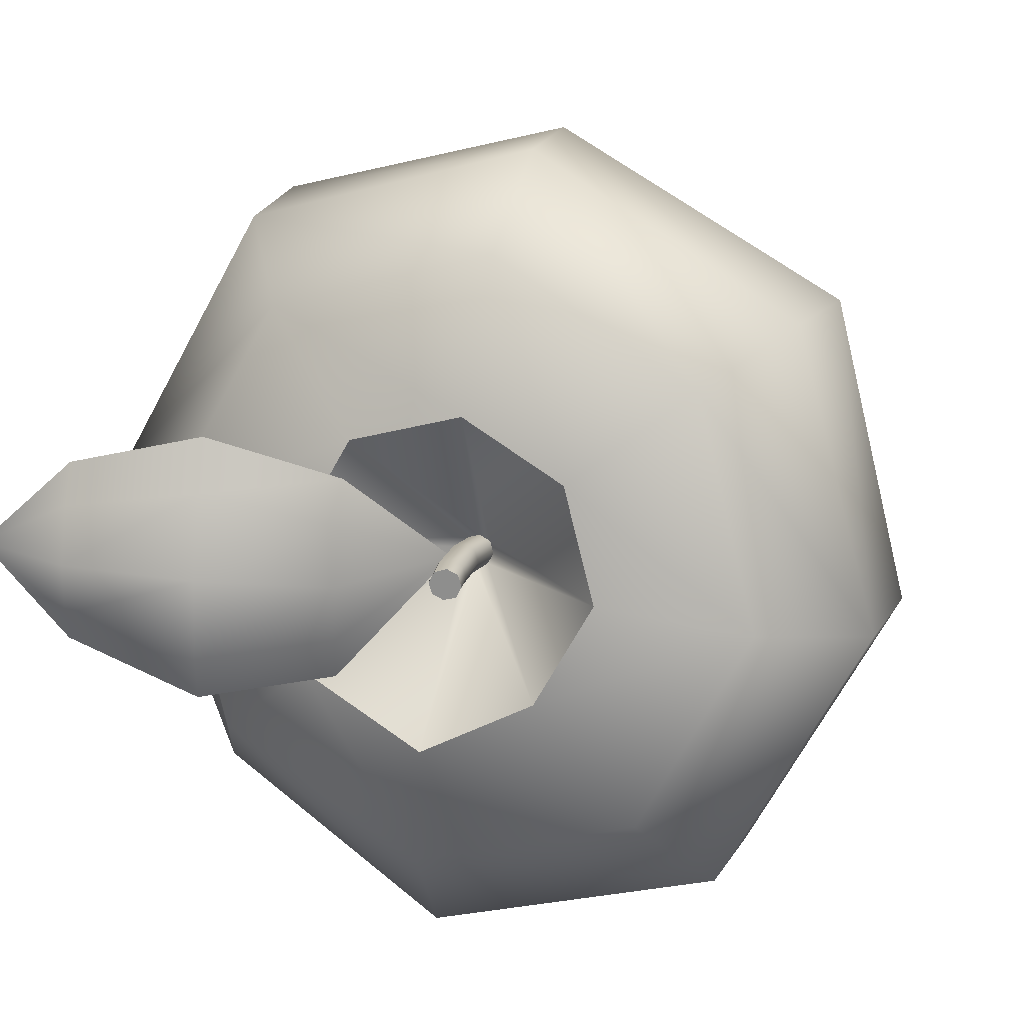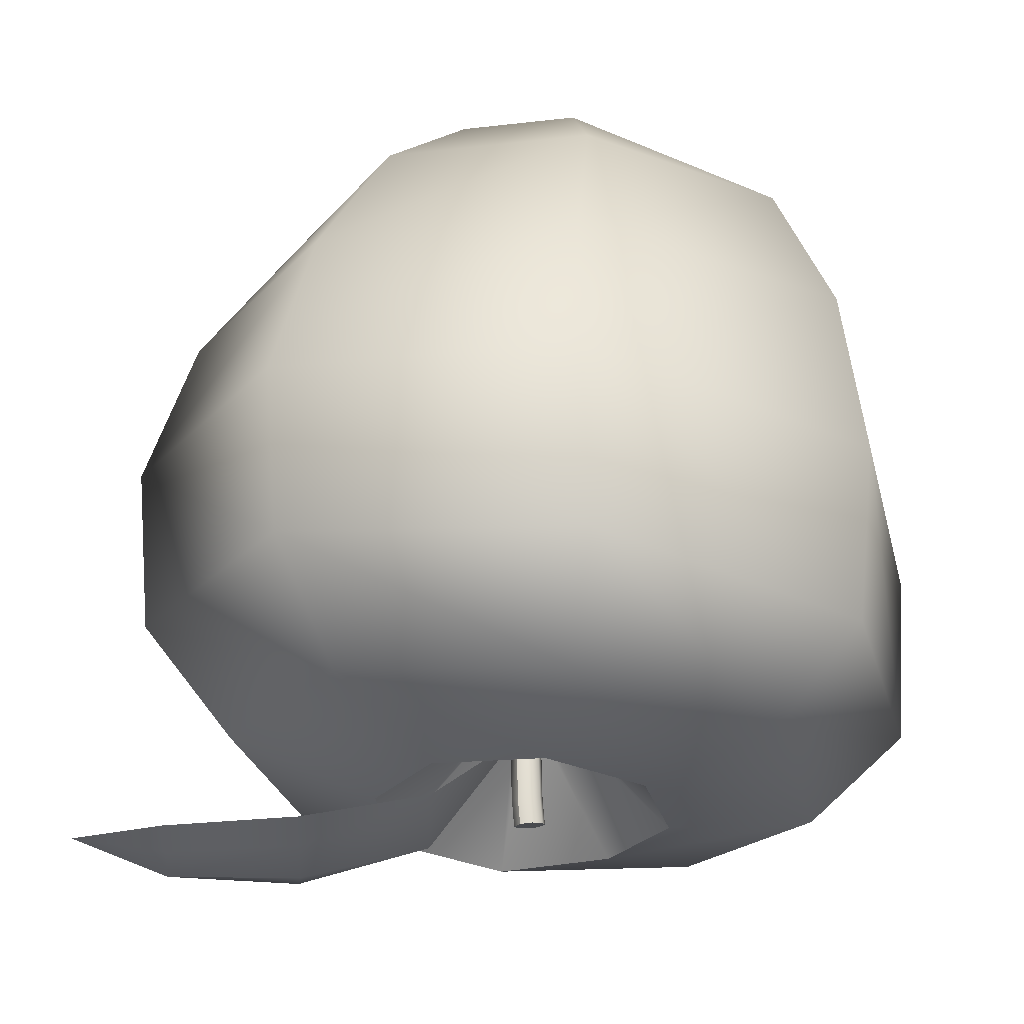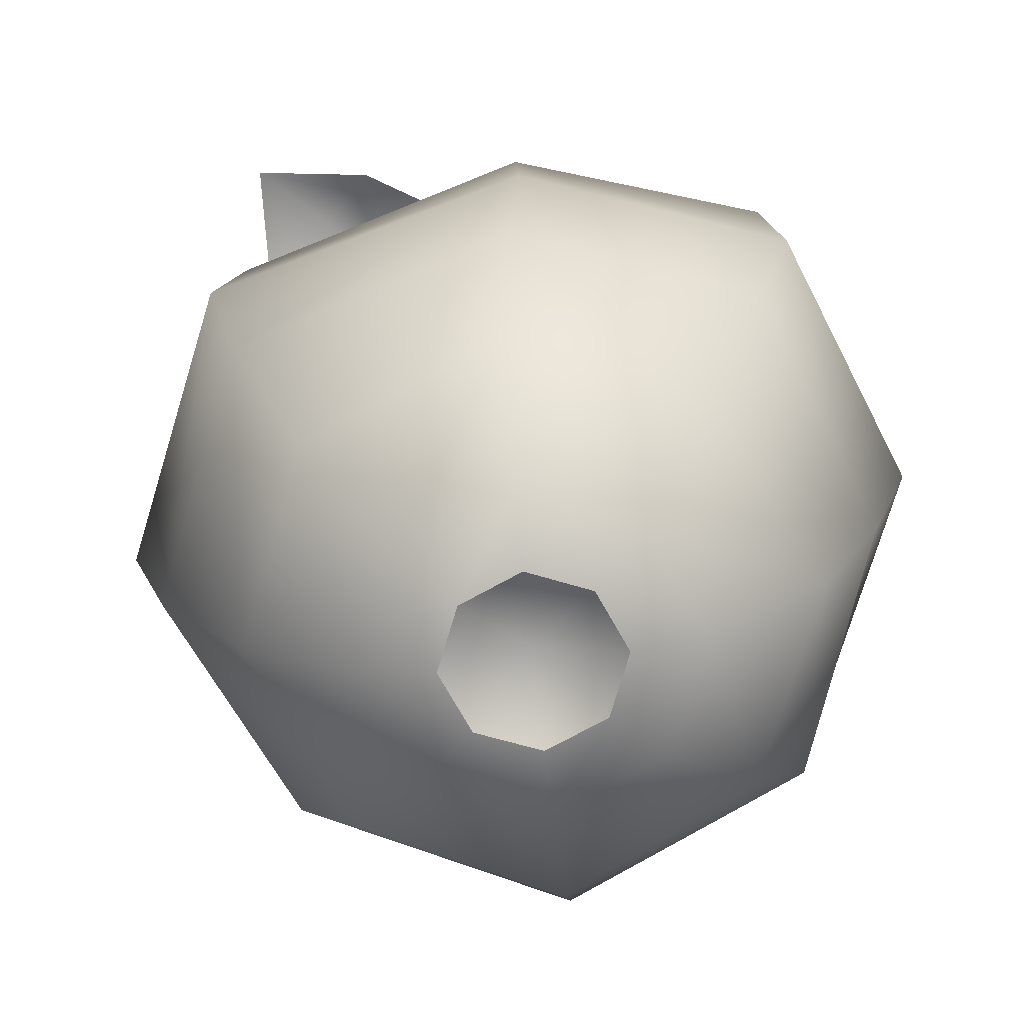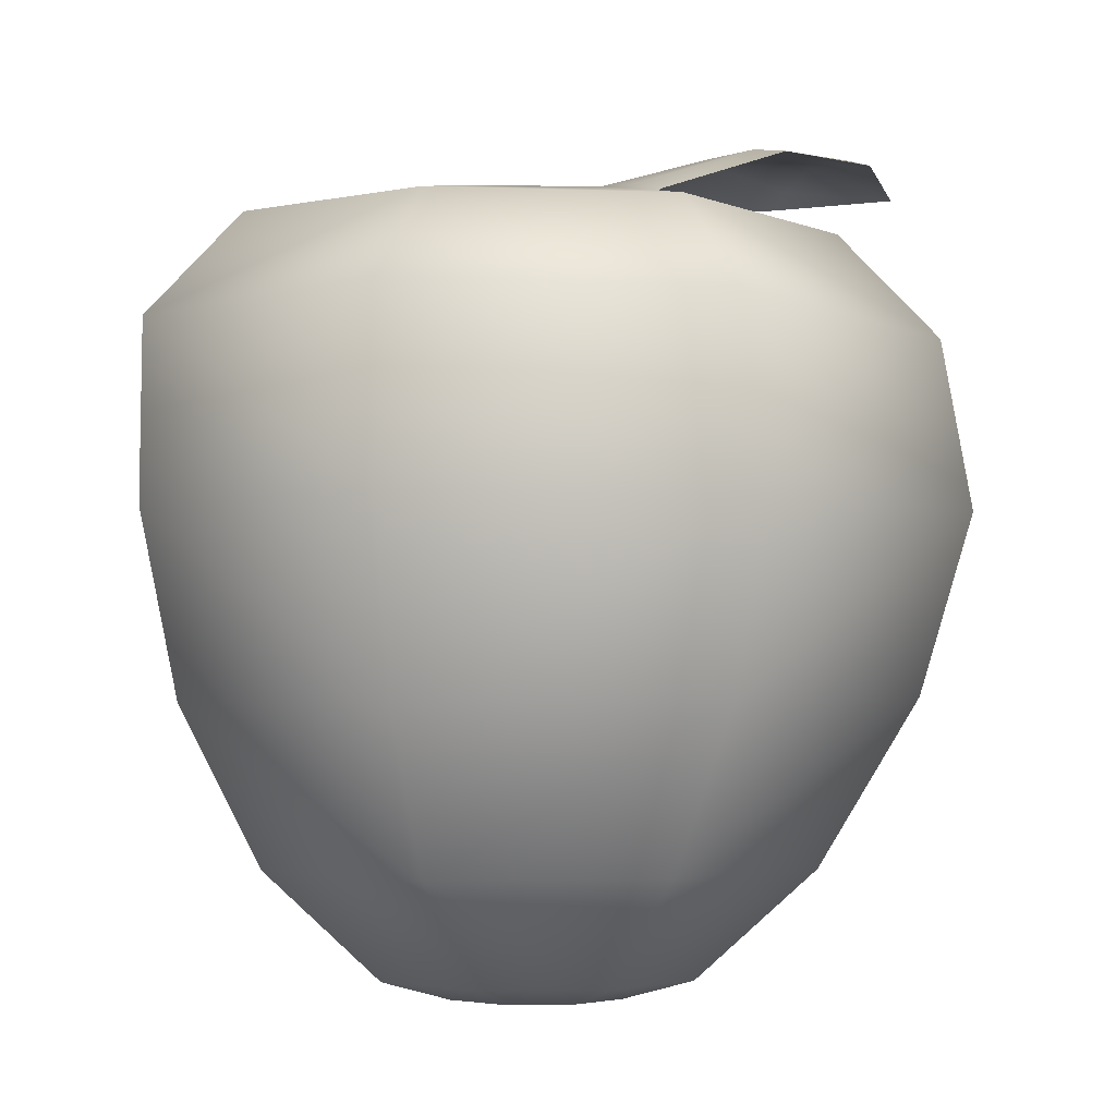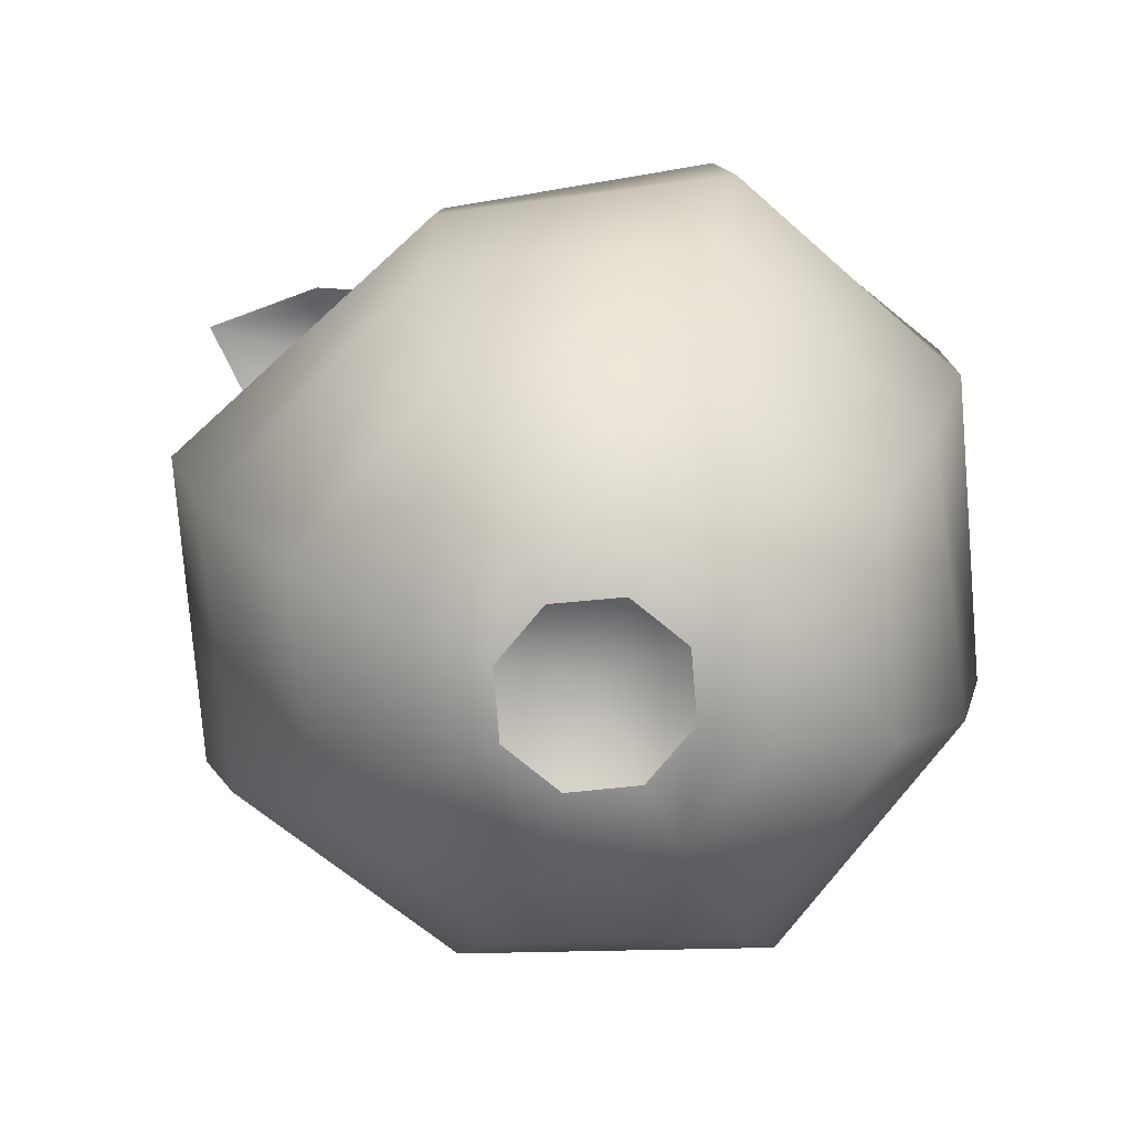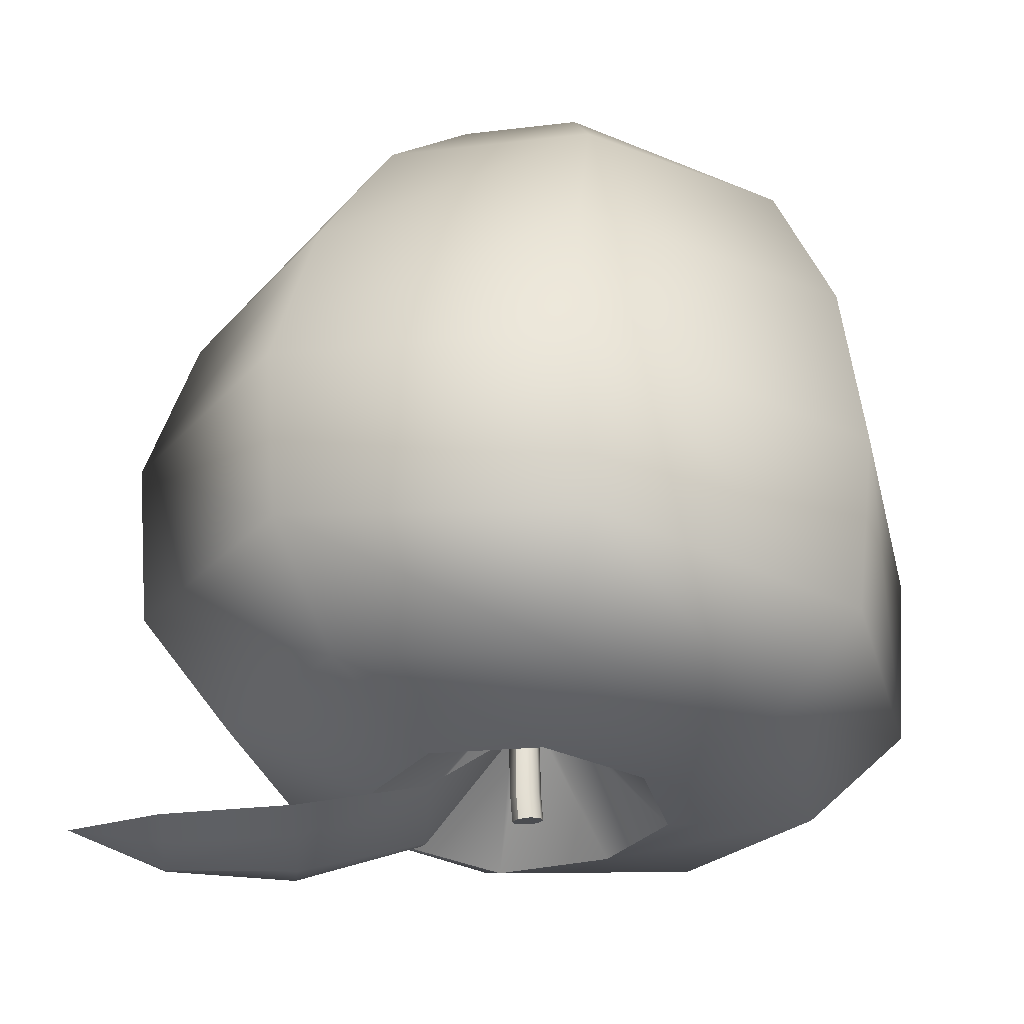
<metadata>
{"format":"obj","ext":"obj","renderer":"f3d","projection":"perspective","resolution":1024,"background":"white","views":[{"elev":9.3,"azim":-164.3,"up":"+Z"},{"elev":62.4,"azim":-177.5,"up":"+Z"},{"elev":-73.4,"azim":132.8,"up":"+Y"},{"elev":-3.0,"azim":-34.7,"up":"+Y"},{"elev":-76.5,"azim":154.1,"up":"+Y"},{"elev":60.2,"azim":-177.2,"up":"+Z"}]}
</metadata>
<code>
g apple
v 0.003888 -0.4179 -0.02193
v -0.009407 -0.4711 0.07493
v 0.06276 -0.4711 0.05784
v -0.07398 -0.4711 0.03505
v -0.09202 -0.4711 -0.03807
v -0.05404 -0.4711 -0.1017
v 0.003888 -0.4179 -0.02193
v 0.06276 -0.4711 0.05784
v 0.1007 -0.4711 -0.006736
v 0.0827 -0.4711 -0.07986
v 0.01813 -0.4711 -0.1188
v -0.05404 -0.4711 -0.1017
v 0.2033 0.3332 0.2497
v -0.0189 0.3769 0.1424
v 0.1036 0.3769 0.1139
v -0.04264 0.3437 0.3076
v 0.2679 0.2183 0.337
v -0.1281 0.3769 0.07493
v -0.05689 0.2373 0.413
v 0.2878 0.03884 0.3627
v -0.2611 0.3475 0.1727
v -0.3237 0.3522 -0.07701
v -0.1604 0.3769 -0.04947
v -0.09582 0.3769 -0.1577
v -0.1955 0.3332 -0.2935
v -0.4301 0.2373 -0.0941
v -0.2592 0.2183 -0.3809
v -0.3465 0.2449 0.2345
v -0.03884 0.03789 0.4329
v -0.3579 0.04169 0.244
v -0.0322 -0.1558 0.3741
v 0.2536 -0.1511 0.3171
v -0.4348 0.04264 -0.08935
v -0.3266 -0.1615 0.2212
v -0.03884 -0.3296 0.2838
v 0.1891 -0.3296 0.2297
v -0.2592 -0.3296 0.1718
v -0.0208 -0.4493 0.1528
v 0.1102 -0.4493 0.1215
v -0.009407 -0.4711 0.07493
v 0.06276 -0.4711 0.05784
v -0.1367 -0.4493 0.08158
v -0.07398 -0.4711 0.03505
v -0.09202 -0.4711 -0.03807
v -0.3921 -0.1577 -0.0846
v -0.1699 -0.4493 -0.05137
v -0.05404 -0.4711 -0.1017
v -0.1015 -0.4493 -0.1663
v -0.3009 -0.3296 -0.07226
v -0.1803 -0.3296 -0.2736
v -0.2269 -0.1511 -0.3372
v -0.2601 0.03884 -0.3828
v 0.06561 0.2003 -0.4578
v 0.05042 0.3228 -0.3514
v -0.1955 0.3332 -0.2935
v 0.02858 0.3769 -0.2166
v -0.09582 0.3769 -0.1577
v 0.1577 0.3769 -0.1368
v 0.2698 0.318 -0.2166
v 0.1682 0.3769 0.004659
v 0.3325 0.3228 0.0322
v 0.1036 0.3769 0.1139
v 0.2033 0.3332 0.2497
v 0.3125 0.1936 -0.2831
v 0.4379 0.2003 0.05024
v 0.2679 0.2183 0.337
v 0.05422 0.01415 -0.4701
v 0.4616 0.01415 0.06069
v 0.2878 0.03884 0.3627
v 0.2536 -0.1511 0.3171
v 0.3201 0.008457 -0.2954
v 0.06371 -0.1653 -0.4189
v -0.2269 -0.1511 -0.3372
v 0.4141 -0.1653 0.04644
v 0.1891 -0.3296 0.2297
v 0.304 -0.1701 -0.2631
v 0.04852 -0.3296 -0.3144
v -0.1803 -0.3296 -0.2736
v 0.3087 -0.3296 0.0284
v 0.1102 -0.4493 0.1215
v 0.2508 -0.3296 -0.2024
v 0.1786 -0.4493 0.006558
v 0.06276 -0.4711 0.05784
v 0.1007 -0.4711 -0.006736
v 0.1454 -0.4493 -0.1254
v 0.0827 -0.4711 -0.07986
v 0.02858 -0.4493 -0.1976
v -0.1015 -0.4493 -0.1663
v 0.01813 -0.4711 -0.1188
v -0.05404 -0.4711 -0.1017
v 0.1036 0.3769 0.1139
v 0.001988 0.2383 -0.004837
v 0.01433 0.2383 -0.007686
v -0.0189 0.3769 0.1424
v -0.009407 0.2383 -0.01148
v -0.1281 0.3769 0.07493
v -0.1604 0.3769 -0.04947
v -0.01321 0.2383 -0.02478
v -0.006558 0.2383 -0.03617
v -0.09582 0.3769 -0.1577
v 0.01433 0.2383 -0.007686
v 0.1682 0.3769 0.004659
v 0.1036 0.3769 0.1139
v 0.02193 0.2383 -0.01908
v 0.1577 0.3769 -0.1368
v 0.01813 0.2383 -0.03238
v 0.02858 0.3769 -0.2166
v 0.006736 0.2383 -0.03997
v -0.09582 0.3769 -0.1577
v -0.006558 0.2383 -0.03617
v 0.001988 0.2383 -0.004837
v 0.01433 0.2971 -0.007686
v 0.01433 0.2383 -0.007686
v 0.001988 0.2971 -0.004837
v 0.01053 0.3627 -0.01433
v -0.009407 0.2383 -0.01148
v -0.00276 0.3608 -0.01053
v 0.006736 0.3911 -0.01908
v -0.006558 0.3902 -0.01528
v -0.009407 0.2971 -0.01148
v -0.01321 0.2383 -0.02478
v -0.01415 0.3579 -0.01813
v -0.01795 0.3873 -0.02193
v -0.01321 0.2971 -0.02478
v -0.006558 0.2383 -0.03617
v -0.006558 0.2971 -0.03617
v -0.017 0.3551 -0.03048
v -0.0208 0.3845 -0.03522
v -0.01036 0.3541 -0.04187
v -0.01415 0.3836 -0.04662
v 0.006736 0.2383 -0.03997
v -0.006558 0.2971 -0.03617
v -0.006558 0.2383 -0.03617
v 0.006736 0.2971 -0.03997
v -0.01036 0.3541 -0.04187
v 0.01813 0.2383 -0.03238
v 0.002938 0.3551 -0.04567
v -0.01415 0.3836 -0.04662
v -0.0008603 0.3845 -0.04947
v 0.01813 0.2971 -0.03238
v 0.02193 0.2383 -0.01908
v 0.01433 0.3579 -0.03807
v 0.01053 0.3873 -0.04282
v 0.02193 0.2971 -0.01908
v 0.01433 0.2383 -0.007686
v 0.01433 0.2971 -0.007686
v 0.01718 0.3608 -0.02573
v 0.01338 0.3902 -0.03048
v 0.01053 0.3627 -0.01433
v 0.006736 0.3911 -0.01908
v -0.01415 0.3836 -0.04662
v -0.01795 0.3873 -0.02193
v -0.0208 0.3845 -0.03522
v 0.01053 0.3873 -0.04282
v -0.0008603 0.3845 -0.04947
v 0.006736 0.3911 -0.01908
v -0.006558 0.3902 -0.01528
v 0.01338 0.3902 -0.03048
v 0.3885 0.4586 0.04549
v 0.3875 0.451 0.09012
v 0.5005 0.4358 -0.002938
v 0.2394 0.4462 0.1215
v 0.2413 0.4519 0.06353
v 0.1036 0.3978 0.07588
v 0.3913 0.4652 -0.01718
v 0.1045 0.4054 0.0265
v 0.01908 0.2924 -0.02003
v 0.3989 0.4453 -0.07321
v 0.4046 0.4291 -0.1036
v 0.247 0.4548 -0.02858
v 0.2574 0.431 -0.1169
v 0.2641 0.4139 -0.1634
v 0.1074 0.412 -0.03617
v 0.1159 0.3911 -0.09695
v 0.1226 0.3741 -0.1406
v 0.2641 0.4139 -0.1634
v 0.1159 0.3968 -0.09695
v 0.1226 0.3741 -0.1406
v 0.01908 0.2924 -0.02003
v 0.2574 0.4377 -0.1169
v 0.4046 0.4291 -0.1036
v 0.1074 0.4177 -0.03617
v 0.3989 0.451 -0.07321
v 0.5005 0.4358 -0.002938
v 0.1045 0.4111 0.0265
v 0.1036 0.3978 0.07588
v 0.247 0.4614 -0.02858
v 0.2413 0.4576 0.06353
v 0.2394 0.4462 0.1215
v 0.3913 0.4709 -0.01718
v 0.3885 0.4643 0.04549
v 0.3875 0.451 0.09012
g apple_0
f 3 2 1
f 2 4 1
f 4 5 1
f 5 6 1
f 9 8 7
f 10 9 7
f 11 10 7
f 12 11 7
f 15 14 13
f 16 13 14
f 13 16 17
f 14 18 16
f 19 17 16
f 17 19 20
f 21 16 18
f 16 21 19
f 21 18 22
f 23 22 18
f 23 24 22
f 25 22 24
f 22 25 26
f 22 26 21
f 27 26 25
f 28 19 21
f 28 21 26
f 29 20 19
f 19 28 29
f 28 26 30
f 30 29 28
f 29 31 20
f 32 20 31
f 33 30 26
f 26 27 33
f 30 34 29
f 31 29 34
f 30 33 34
f 31 35 32
f 36 32 35
f 34 37 31
f 35 31 37
f 35 38 36
f 35 37 38
f 39 36 38
f 38 40 39
f 41 39 40
f 38 42 40
f 42 38 37
f 43 40 42
f 43 42 44
f 34 45 37
f 45 34 33
f 46 44 42
f 44 46 47
f 48 47 46
f 37 49 42
f 46 42 49
f 46 49 48
f 49 37 45
f 50 48 49
f 49 45 50
f 51 50 45
f 45 33 51
f 52 51 33
f 52 33 27
f 27 53 52
f 53 27 54
f 55 54 27
f 54 55 56
f 57 56 55
f 56 58 54
f 59 54 58
f 54 59 53
f 58 60 59
f 61 59 60
f 60 62 61
f 63 61 62
f 64 53 59
f 59 61 64
f 61 63 65
f 65 64 61
f 66 65 63
f 67 52 53
f 53 64 67
f 65 66 68
f 69 68 66
f 69 70 68
f 64 65 71
f 71 67 64
f 68 71 65
f 67 72 52
f 67 71 72
f 73 52 72
f 74 68 70
f 68 74 71
f 70 75 74
f 76 72 71
f 76 71 74
f 72 77 73
f 72 76 77
f 78 73 77
f 79 74 75
f 74 79 76
f 75 80 79
f 81 76 79
f 81 77 76
f 82 79 80
f 79 82 81
f 80 83 82
f 84 82 83
f 85 81 82
f 82 84 85
f 81 85 77
f 86 85 84
f 77 87 78
f 87 77 85
f 85 86 87
f 88 78 87
f 89 87 86
f 87 89 88
f 90 88 89
f 93 92 91
f 94 91 92
f 92 95 94
f 96 94 95
f 96 95 97
f 98 97 95
f 98 99 97
f 100 97 99
f 103 102 101
f 104 101 102
f 102 105 104
f 106 104 105
f 105 107 106
f 108 106 107
f 107 109 108
f 110 108 109
f 113 112 111
f 114 111 112
f 112 115 114
f 111 114 116
f 117 114 115
f 115 118 117
f 119 117 118
f 120 116 114
f 114 117 120
f 116 120 121
f 117 119 122
f 122 120 117
f 123 122 119
f 124 121 120
f 120 122 124
f 121 124 125
f 126 125 124
f 122 123 127
f 127 124 122
f 124 127 126
f 128 127 123
f 129 126 127
f 127 128 129
f 130 129 128
f 133 132 131
f 134 131 132
f 132 135 134
f 131 134 136
f 137 134 135
f 135 138 137
f 139 137 138
f 140 136 134
f 134 137 140
f 136 140 141
f 137 139 142
f 142 140 137
f 143 142 139
f 144 141 140
f 140 142 144
f 141 144 145
f 146 145 144
f 142 143 147
f 147 144 142
f 144 147 146
f 148 147 143
f 149 146 147
f 147 148 149
f 150 149 148
f 153 152 151
f 152 154 151
f 154 155 151
f 156 154 152
f 157 156 152
f 158 154 156
f 161 160 159
f 160 162 159
f 163 159 162
f 162 164 163
f 159 165 161
f 159 163 165
f 166 163 164
f 166 164 167
f 165 168 161
f 168 169 161
f 170 165 163
f 163 166 170
f 165 170 168
f 168 171 169
f 171 168 170
f 172 169 171
f 173 170 166
f 173 166 167
f 170 173 171
f 171 174 172
f 174 171 173
f 174 173 167
f 175 172 174
f 167 175 174
f 178 177 176
f 178 179 177
f 180 176 177
f 176 180 181
f 182 177 179
f 177 182 180
f 183 181 180
f 181 183 184
f 185 182 179
f 186 185 179
f 187 180 182
f 180 187 183
f 182 185 187
f 185 186 188
f 188 187 185
f 189 188 186
f 190 183 187
f 183 190 184
f 187 188 190
f 188 189 191
f 191 190 188
f 190 191 184
f 192 191 189
f 192 184 191

</code>
